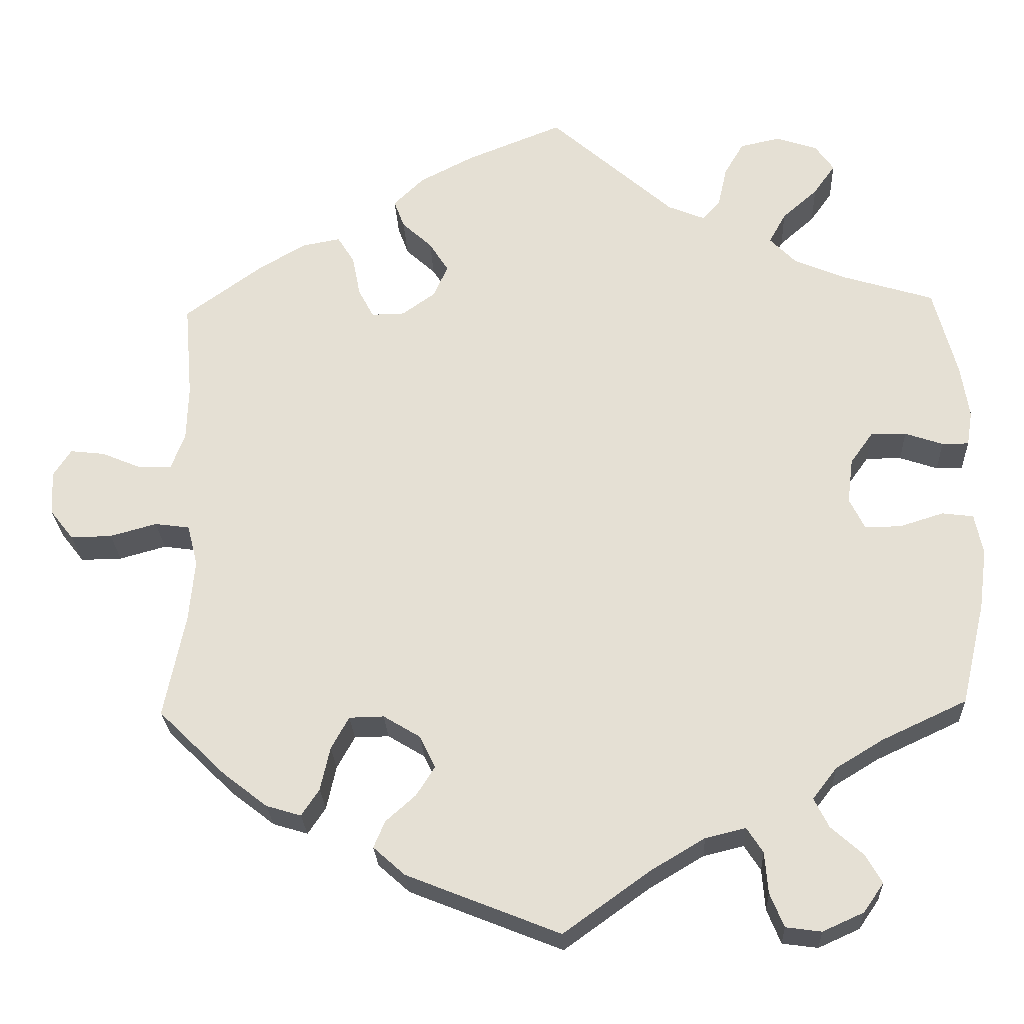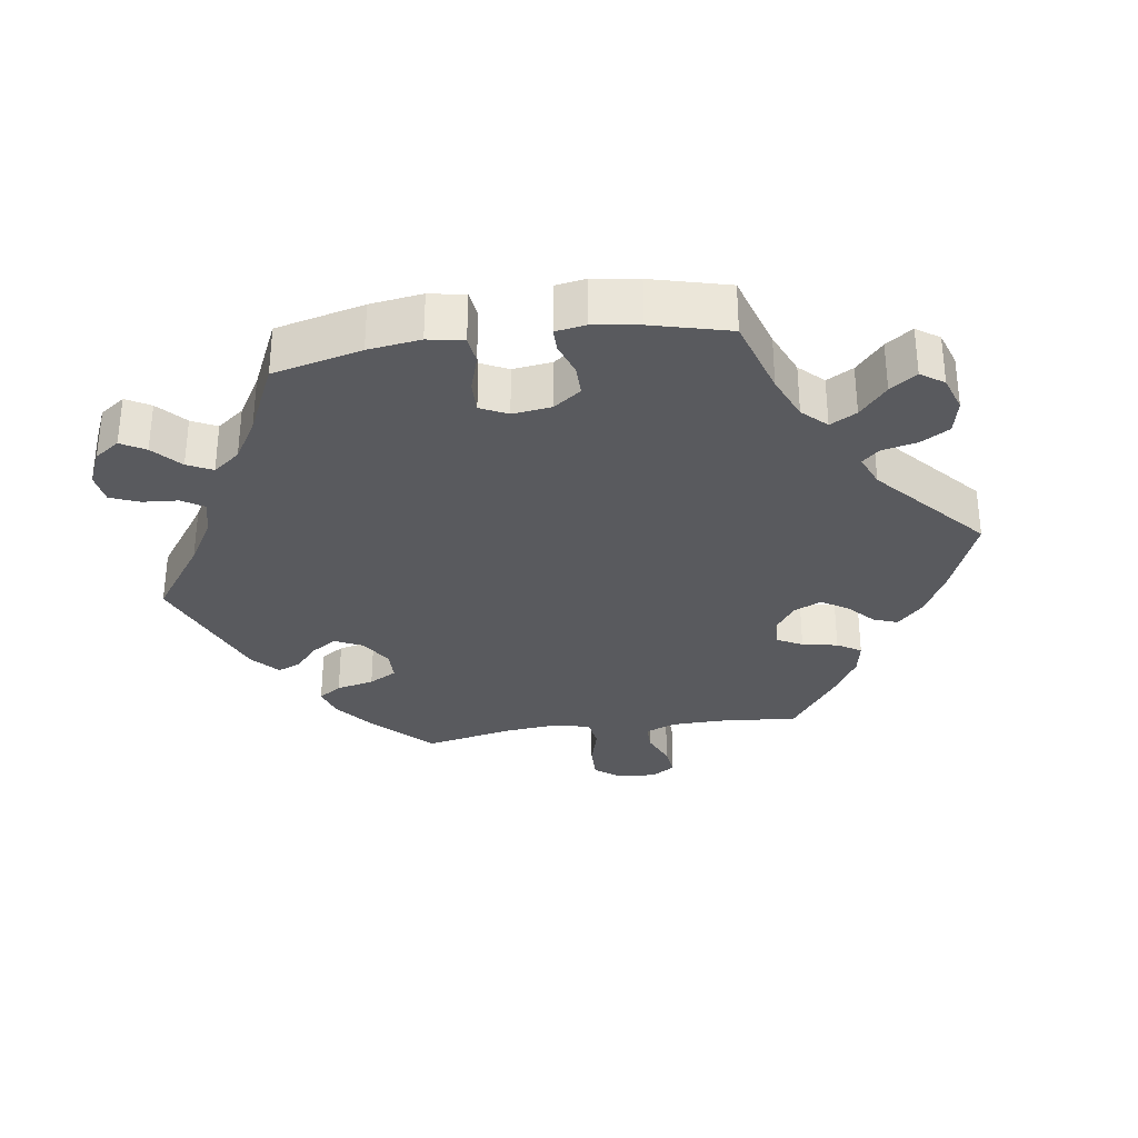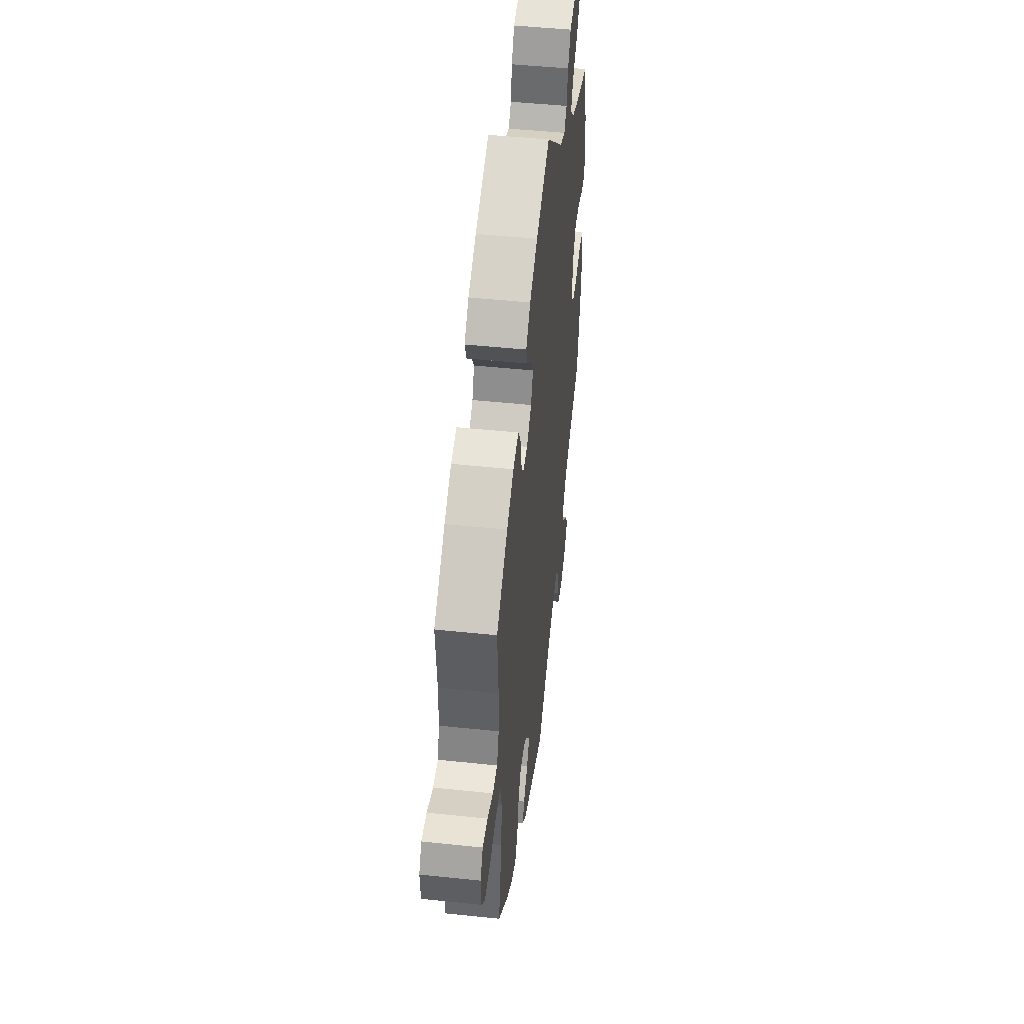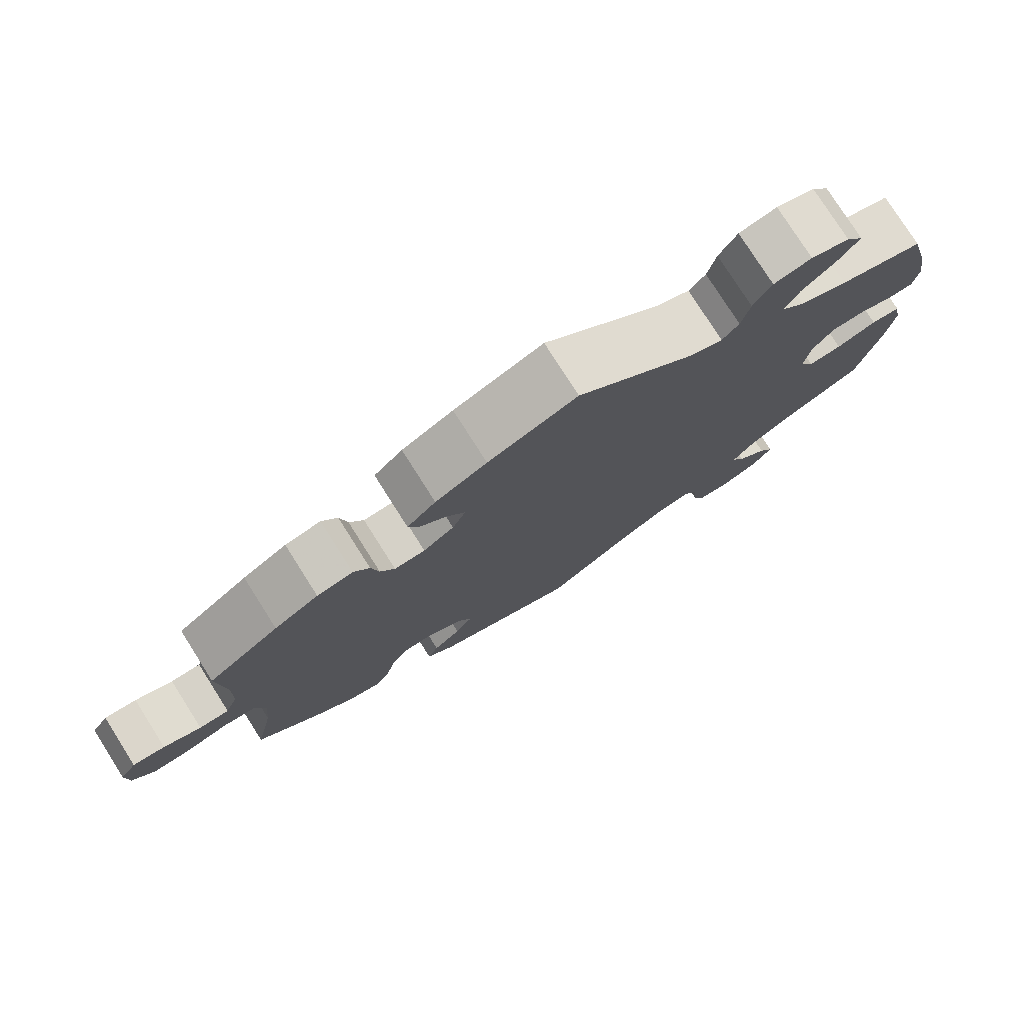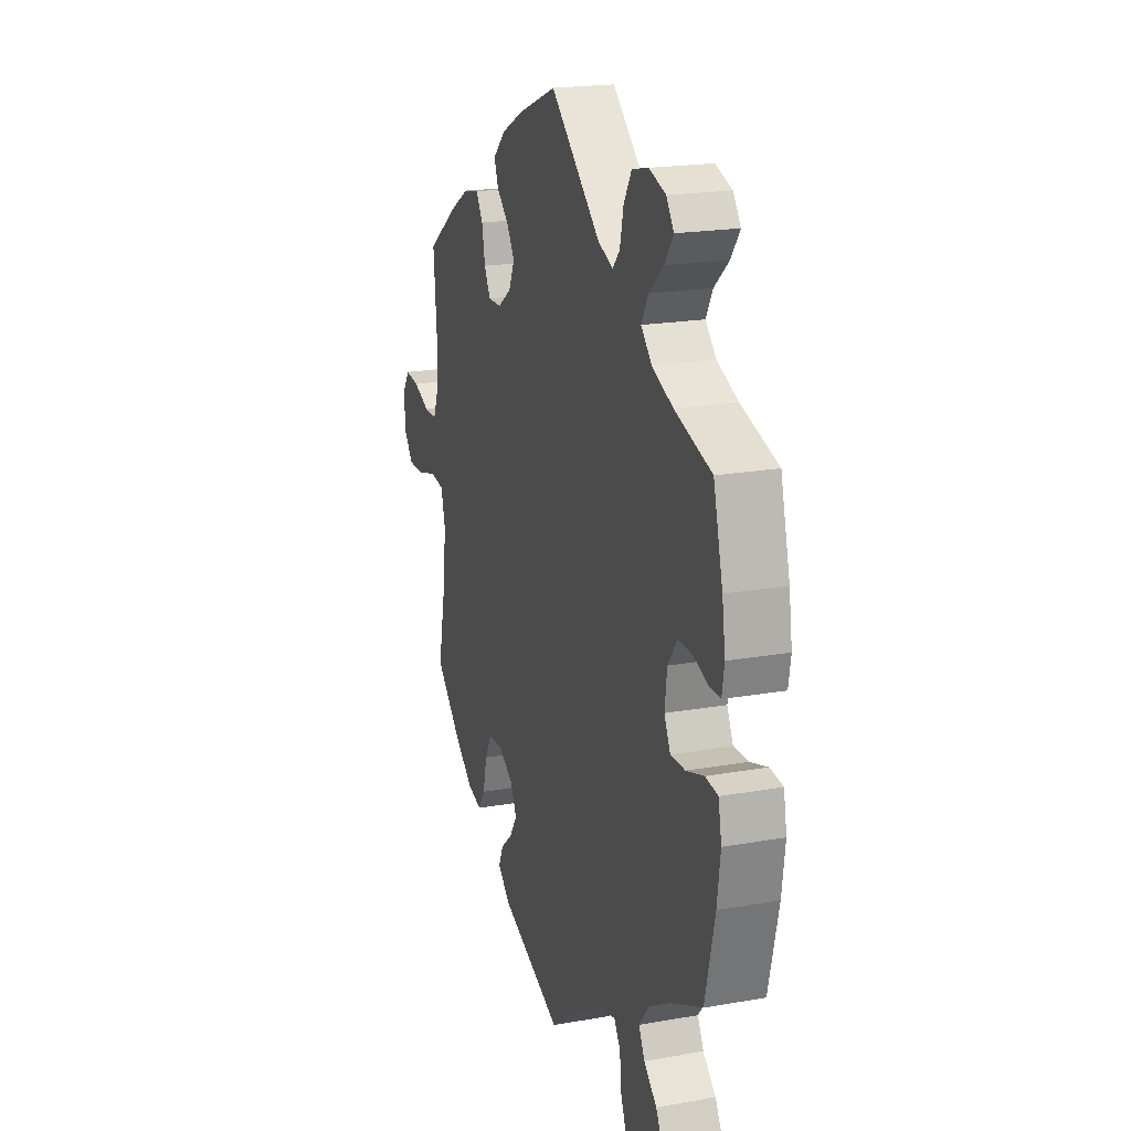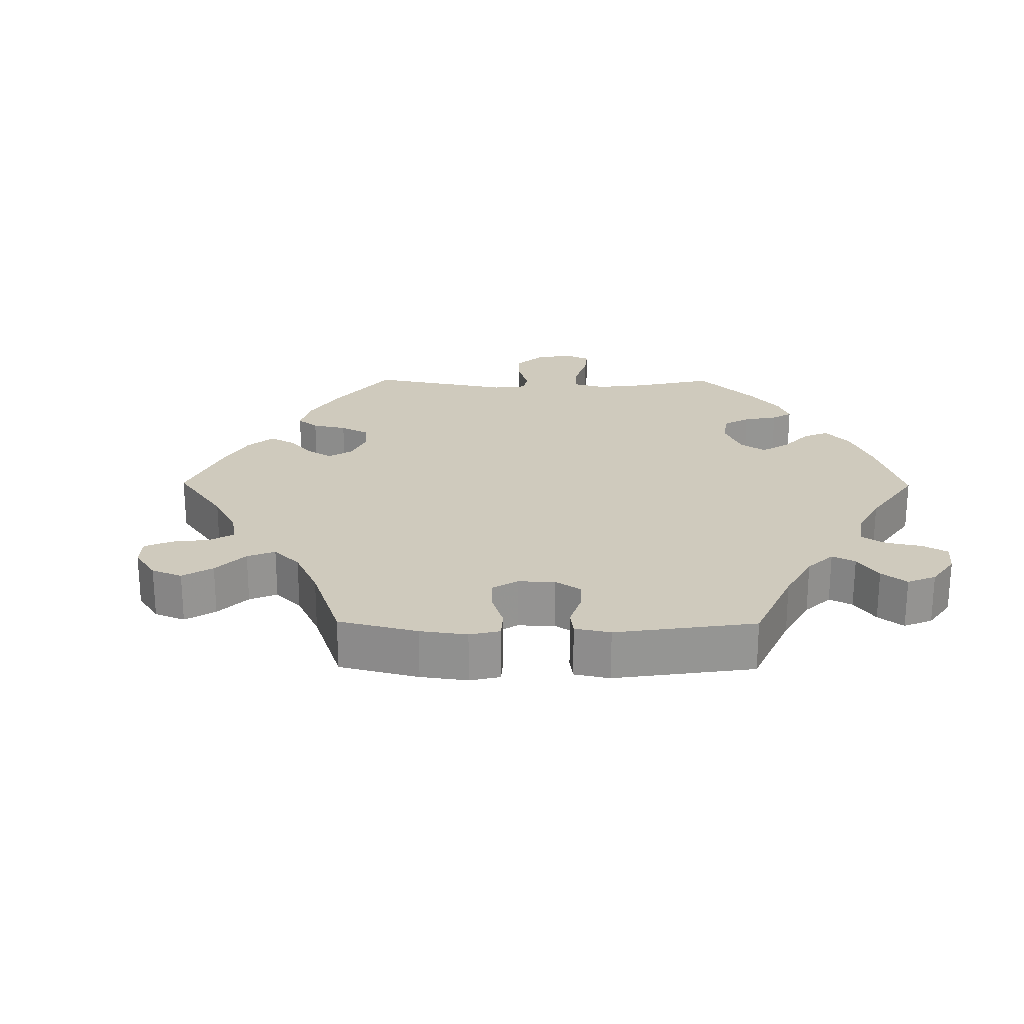
<metadata>
{"format":"obj","ext":"obj","renderer":"f3d","projection":"perspective","resolution":1024,"background":"white","views":[{"elev":-25.8,"azim":-177.5,"up":"+Z"},{"elev":-31.6,"azim":-81.5,"up":"+Y"},{"elev":48.4,"azim":96.7,"up":"+Z"},{"elev":77.9,"azim":147.6,"up":"+Z"},{"elev":19.9,"azim":-108.2,"up":"+Z"},{"elev":23.0,"azim":150.5,"up":"+Y"}]}
</metadata>
<code>
v -0.53 0.07 -0.162
v -0.54 0.07 -0.087
v -0.53 0.07 -0.036
v -0.491 0.07 -0.031
v -0.437 0.07 -0.048
v -0.392 0.07 -0.049
v -0.373 0.07 -0.01
v -0.38 0.07 0.046
v -0.408 0.07 0.085
v -0.452 0.07 0.085
v -0.499 0.07 0.069
v -0.532 0.07 0.069
v -0.539 0.07 0.112
v -0.529 0.07 0.178
v -0.5 0.07 0.289
v -0.387 0.07 0.324
v -0.323 0.07 0.351
v -0.29 0.07 0.385
v -0.311 0.07 0.423
v -0.355 0.07 0.462
v -0.382 0.07 0.5
v -0.359 0.07 0.533
v -0.308 0.07 0.55
v -0.258 0.07 0.539
v -0.234 0.07 0.498
v -0.223 0.07 0.448
v -0.201 0.07 0.423
v -0.155 0.07 0.442
v -0.001 0.07 0.578
v 0.117 0.07 0.531
v 0.185 0.07 0.496
v 0.223 0.07 0.459
v 0.21 0.07 0.424
v 0.173 0.07 0.39
v 0.149 0.07 0.352
v 0.167 0.07 0.312
v 0.208 0.07 0.283
v 0.249 0.07 0.282
v 0.268 0.07 0.318
v 0.278 0.07 0.369
v 0.299 0.07 0.403
v 0.347 0.07 0.394
v 0.406 0.07 0.359
v 0.501 0.07 0.29
v 0.491 0.07 0.172
v 0.493 0.07 0.102
v 0.51 0.07 0.058
v 0.55 0.07 0.058
v 0.6 0.07 0.079
v 0.643 0.07 0.084
v 0.665 0.07 0.05
v 0.662 0.07 -0.005
v 0.633 0.07 -0.042
v 0.582 0.07 -0.041
v 0.524 0.07 -0.025
v 0.481 0.07 -0.031
v 0.468 0.07 -0.082
v 0.475 0.07 -0.159
v 0.501 0.07 -0.288
v 0.417 0.07 -0.37
v 0.363 0.07 -0.412
v 0.32 0.07 -0.425
v 0.298 0.07 -0.392
v 0.286 0.07 -0.338
v 0.264 0.07 -0.298
v 0.221 0.07 -0.297
v 0.175 0.07 -0.325
v 0.156 0.07 -0.365
v 0.179 0.07 -0.401
v 0.216 0.07 -0.434
v 0.23 0.07 -0.467
v 0.191 0.07 -0.502
v 0.001 0.07 -0.578
v -0.106 0.07 -0.501
v -0.173 0.07 -0.461
v -0.223 0.07 -0.449
v -0.243 0.07 -0.48
v -0.247 0.07 -0.531
v -0.264 0.07 -0.573
v -0.308 0.07 -0.579
v -0.359 0.07 -0.556
v -0.384 0.07 -0.52
v -0.364 0.07 -0.485
v -0.324 0.07 -0.449
v -0.306 0.07 -0.413
v -0.336 0.07 -0.374
v -0.395 0.07 -0.338
v -0.5 0.07 -0.289
v -0.53 0 -0.162
v -0.54 0 -0.087
v -0.53 0 -0.036
v -0.491 0 -0.031
v -0.437 0 -0.048
v -0.392 0 -0.049
v -0.373 0 -0.01
v -0.38 0 0.046
v -0.408 0 0.085
v -0.452 0 0.085
v -0.499 0 0.069
v -0.532 0 0.069
v -0.539 0 0.112
v -0.529 0 0.178
v -0.5 0 0.289
v -0.387 0 0.324
v -0.323 0 0.351
v -0.29 0 0.385
v -0.311 0 0.423
v -0.355 0 0.462
v -0.382 0 0.5
v -0.359 0 0.533
v -0.308 0 0.55
v -0.258 0 0.539
v -0.234 0 0.498
v -0.223 0 0.448
v -0.201 0 0.423
v -0.155 0 0.442
v -0.001 0 0.578
v 0.117 0 0.531
v 0.185 0 0.496
v 0.223 0 0.459
v 0.21 0 0.424
v 0.173 0 0.39
v 0.149 0 0.352
v 0.167 0 0.312
v 0.208 0 0.283
v 0.249 0 0.282
v 0.268 0 0.318
v 0.278 0 0.369
v 0.299 0 0.403
v 0.347 0 0.394
v 0.406 0 0.359
v 0.501 0 0.29
v 0.491 0 0.172
v 0.493 0 0.102
v 0.51 0 0.058
v 0.55 0 0.058
v 0.6 0 0.079
v 0.643 0 0.084
v 0.665 0 0.05
v 0.662 0 -0.005
v 0.633 0 -0.042
v 0.582 0 -0.041
v 0.524 0 -0.025
v 0.481 0 -0.031
v 0.468 0 -0.082
v 0.475 0 -0.159
v 0.501 0 -0.288
v 0.417 0 -0.37
v 0.363 0 -0.412
v 0.32 0 -0.425
v 0.298 0 -0.392
v 0.286 0 -0.338
v 0.264 0 -0.298
v 0.221 0 -0.297
v 0.175 0 -0.325
v 0.156 0 -0.365
v 0.179 0 -0.401
v 0.216 0 -0.434
v 0.23 0 -0.467
v 0.191 0 -0.502
v 0.001 0 -0.578
v -0.106 0 -0.501
v -0.173 0 -0.461
v -0.223 0 -0.449
v -0.243 0 -0.48
v -0.247 0 -0.531
v -0.264 0 -0.573
v -0.308 0 -0.579
v -0.359 0 -0.556
v -0.384 0 -0.52
v -0.364 0 -0.485
v -0.324 0 -0.449
v -0.306 0 -0.413
v -0.336 0 -0.374
v -0.395 0 -0.338
v -0.5 0 -0.289
f 87 88 1 2
f 86 87 2 3
f 85 86 3 4
f 81 82 83 84
f 81 84 85
f 80 81 85
f 77 78 79 80
f 76 77 80 85
f 75 76 85 4
f 71 72 73 74
f 69 70 71 74
f 68 69 74 75
f 67 68 75 4
f 61 62 63 64
f 61 64 65
f 58 59 60 61
f 57 58 61 65
f 56 57 65 66
f 52 53 54 55
f 52 55 56
f 51 52 56
f 48 49 50 51
f 47 48 51 56
f 46 47 56 66
f 42 43 44 45
f 39 40 41 42
f 38 39 42 45
f 37 38 45 46
f 31 32 33 34
f 31 34 35
f 28 29 30 31
f 27 28 31 35
f 23 24 25 26
f 21 22 23 26
f 19 20 21 26
f 18 19 26 27
f 17 18 27 35
f 13 14 15 16
f 10 11 12 13
f 9 10 13 16
f 8 9 16 17
f 66 67 4 5
f 37 46 66
f 36 37 66
f 7 8 17 35
f 6 7 35 36
f 66 5 6
f 6 36 66
f 90 89 176 175
f 91 90 175 174
f 92 91 174 173
f 172 171 170 169
f 173 172 169
f 173 169 168
f 168 167 166 165
f 173 168 165 164
f 92 173 164 163
f 162 161 160 159
f 162 159 158 157
f 163 162 157 156
f 92 163 156 155
f 152 151 150 149
f 153 152 149
f 149 148 147 146
f 153 149 146 145
f 154 153 145 144
f 143 142 141 140
f 144 143 140
f 144 140 139
f 139 138 137 136
f 144 139 136 135
f 154 144 135 134
f 133 132 131 130
f 130 129 128 127
f 133 130 127 126
f 134 133 126 125
f 122 121 120 119
f 123 122 119
f 119 118 117 116
f 123 119 116 115
f 114 113 112 111
f 114 111 110 109
f 114 109 108 107
f 115 114 107 106
f 123 115 106 105
f 104 103 102 101
f 101 100 99 98
f 104 101 98 97
f 105 104 97 96
f 93 92 155 154
f 154 134 125
f 154 125 124
f 123 105 96 95
f 124 123 95 94
f 94 93 154
f 154 124 94
f 1 89 90 2
f 2 90 91 3
f 3 91 92 4
f 4 92 93 5
f 5 93 94 6
f 6 94 95 7
f 7 95 96 8
f 8 96 97 9
f 9 97 98 10
f 10 98 99 11
f 11 99 100 12
f 12 100 101 13
f 13 101 102 14
f 14 102 103 15
f 15 103 104 16
f 16 104 105 17
f 17 105 106 18
f 18 106 107 19
f 19 107 108 20
f 20 108 109 21
f 21 109 110 22
f 22 110 111 23
f 23 111 112 24
f 24 112 113 25
f 25 113 114 26
f 26 114 115 27
f 27 115 116 28
f 28 116 117 29
f 29 117 118 30
f 30 118 119 31
f 31 119 120 32
f 32 120 121 33
f 33 121 122 34
f 34 122 123 35
f 35 123 124 36
f 36 124 125 37
f 37 125 126 38
f 38 126 127 39
f 39 127 128 40
f 40 128 129 41
f 41 129 130 42
f 42 130 131 43
f 43 131 132 44
f 44 132 133 45
f 45 133 134 46
f 46 134 135 47
f 47 135 136 48
f 48 136 137 49
f 49 137 138 50
f 50 138 139 51
f 51 139 140 52
f 52 140 141 53
f 53 141 142 54
f 54 142 143 55
f 55 143 144 56
f 56 144 145 57
f 57 145 146 58
f 58 146 147 59
f 59 147 148 60
f 60 148 149 61
f 61 149 150 62
f 62 150 151 63
f 63 151 152 64
f 64 152 153 65
f 65 153 154 66
f 66 154 155 67
f 67 155 156 68
f 68 156 157 69
f 69 157 158 70
f 70 158 159 71
f 71 159 160 72
f 72 160 161 73
f 73 161 162 74
f 74 162 163 75
f 75 163 164 76
f 76 164 165 77
f 77 165 166 78
f 78 166 167 79
f 79 167 168 80
f 80 168 169 81
f 81 169 170 82
f 82 170 171 83
f 83 171 172 84
f 84 172 173 85
f 85 173 174 86
f 86 174 175 87
f 87 175 176 88
f 88 176 89 1

</code>
